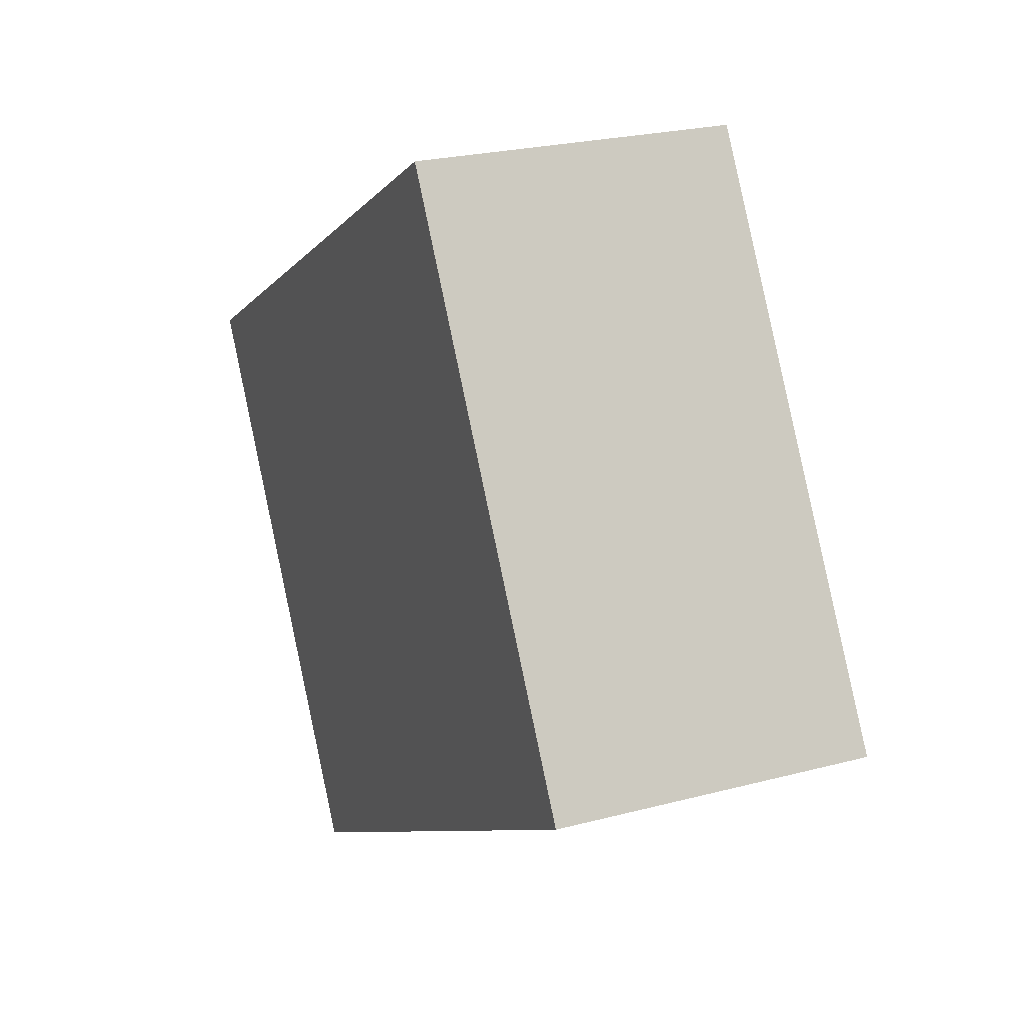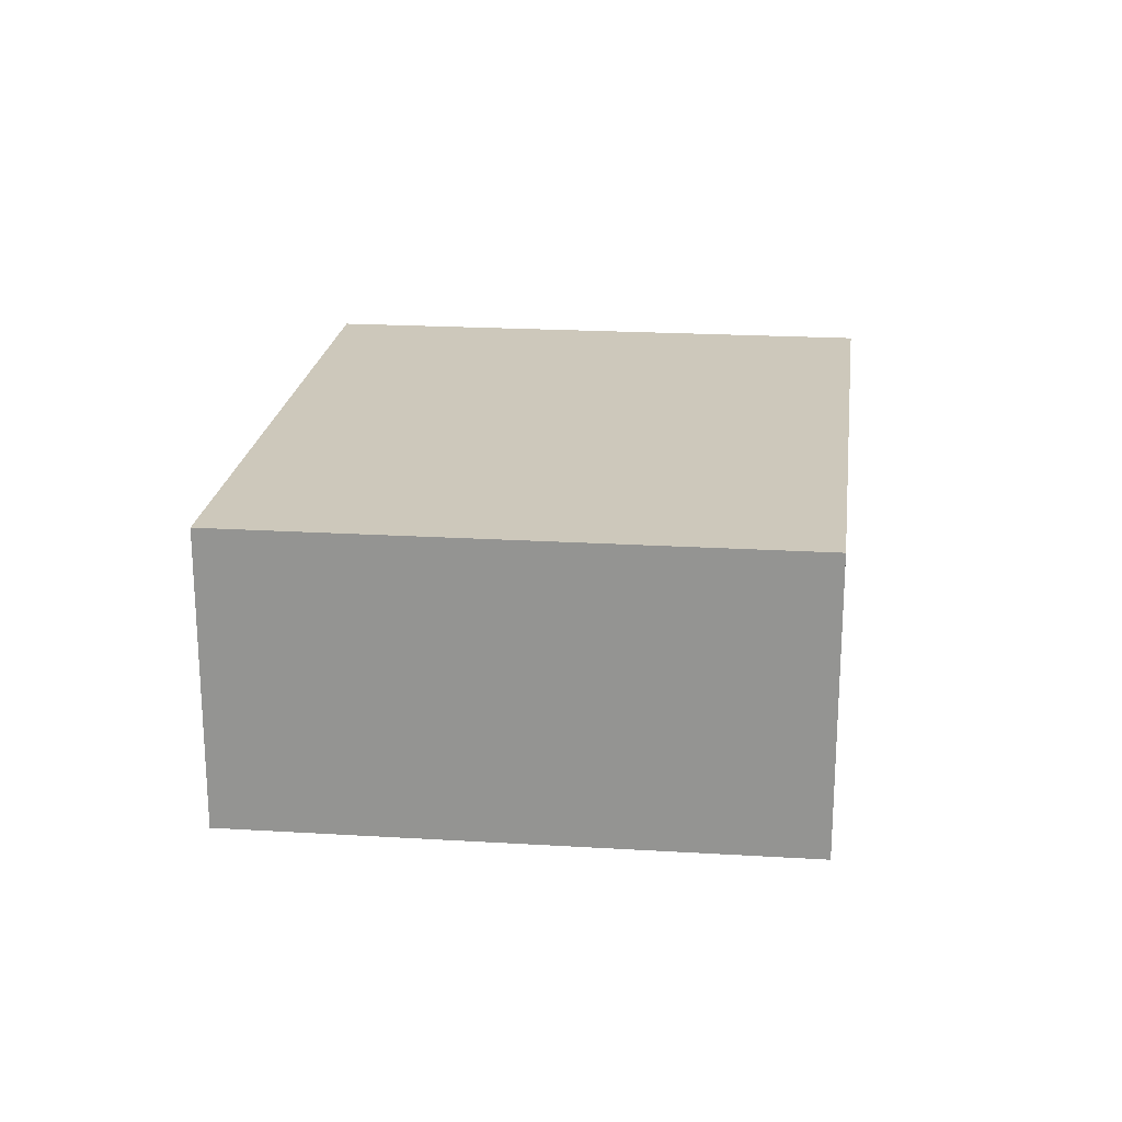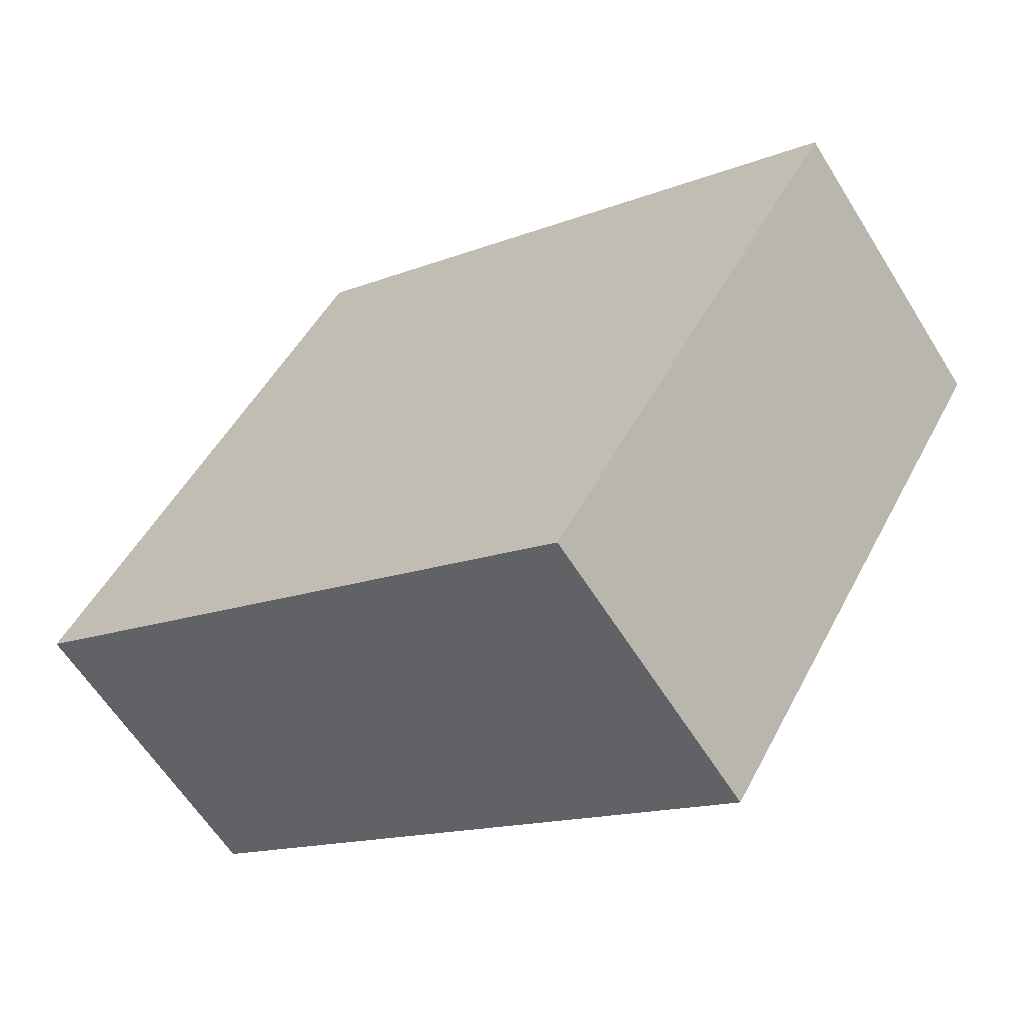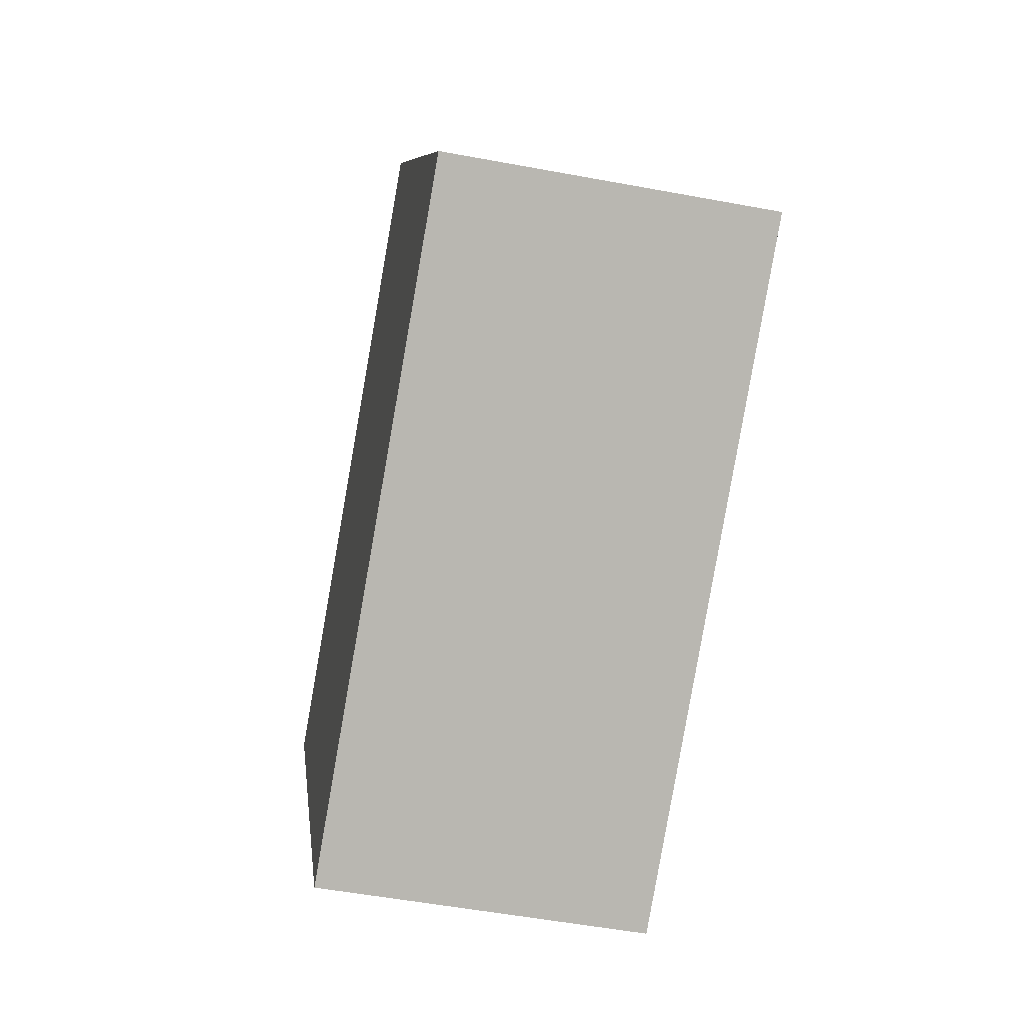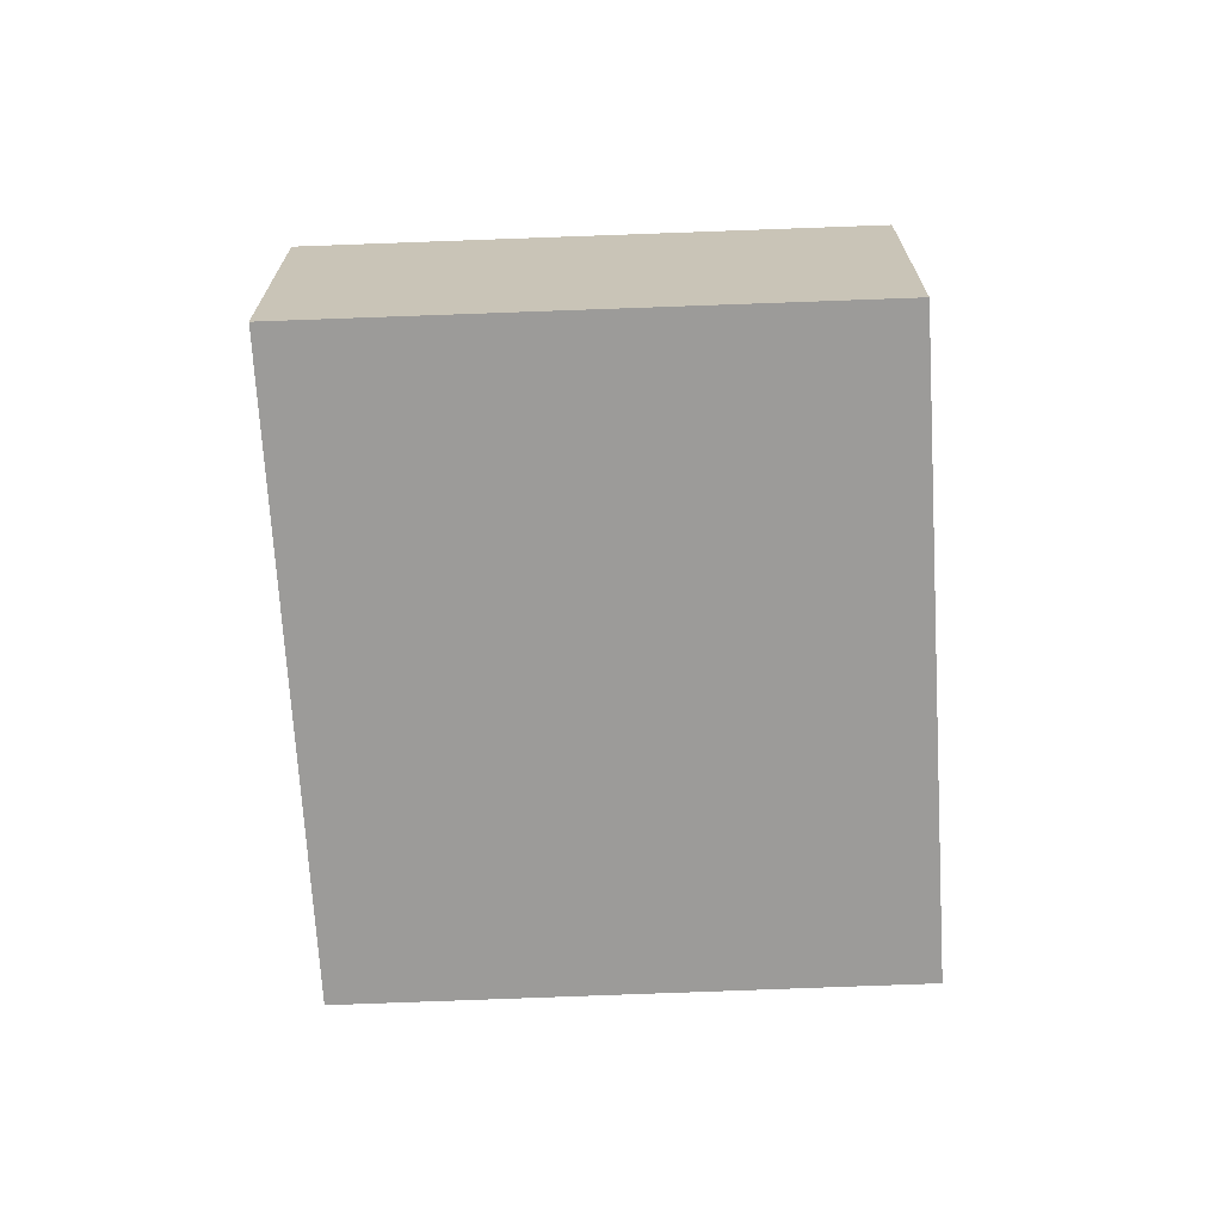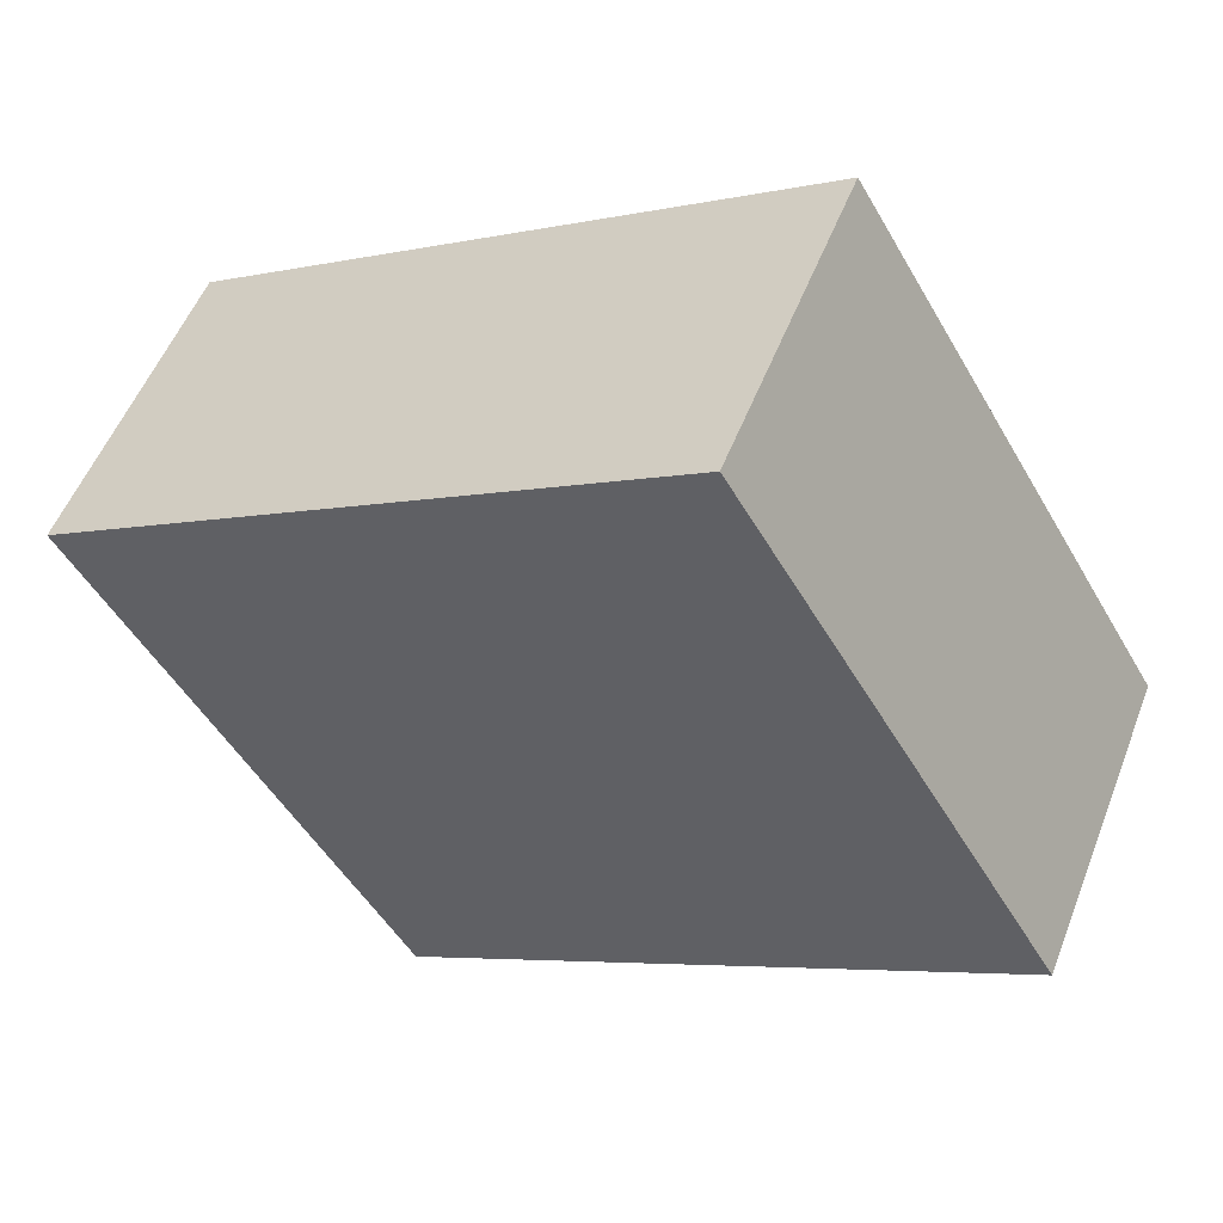
<metadata>
{"format":"obj","ext":"obj","renderer":"f3d","projection":"perspective","resolution":1024,"background":"white","views":[{"elev":23.9,"azim":-113.8,"up":"+Z"},{"elev":22.0,"azim":-53.2,"up":"+Y"},{"elev":-60.9,"azim":31.8,"up":"+Z"},{"elev":-52.4,"azim":-101.4,"up":"+Z"},{"elev":-69.7,"azim":123.1,"up":"+Y"},{"elev":53.0,"azim":-159.0,"up":"+Z"}]}
</metadata>
<code>
v  6.141 3.255 -3.477
v  3.196 3.255 5.361
v  9.339 3.255 1.846
v  0 3.255 1.993e-16
v  9.339 -1.13e-16 1.846
v  6.141 2.129e-16 -3.477
v  0 0 0
v  3.196 -3.283e-16 5.361
g defaultobject
f 1 2 3
f 2 1 4
f 5 1 3
f 1 5 6
f 6 4 1
f 4 6 7
f 7 2 4
f 2 7 8
f 8 3 2
f 3 8 5
f 8 6 5
f 6 8 7

</code>
